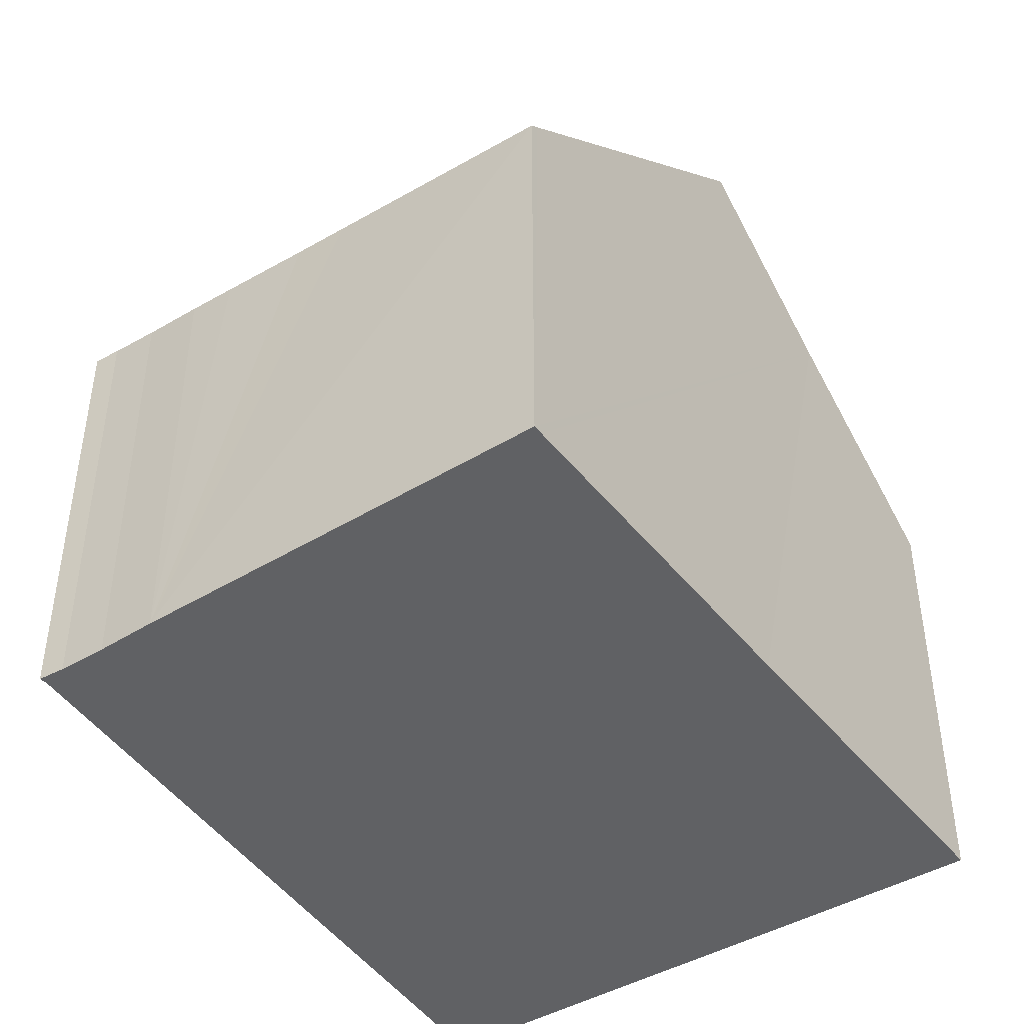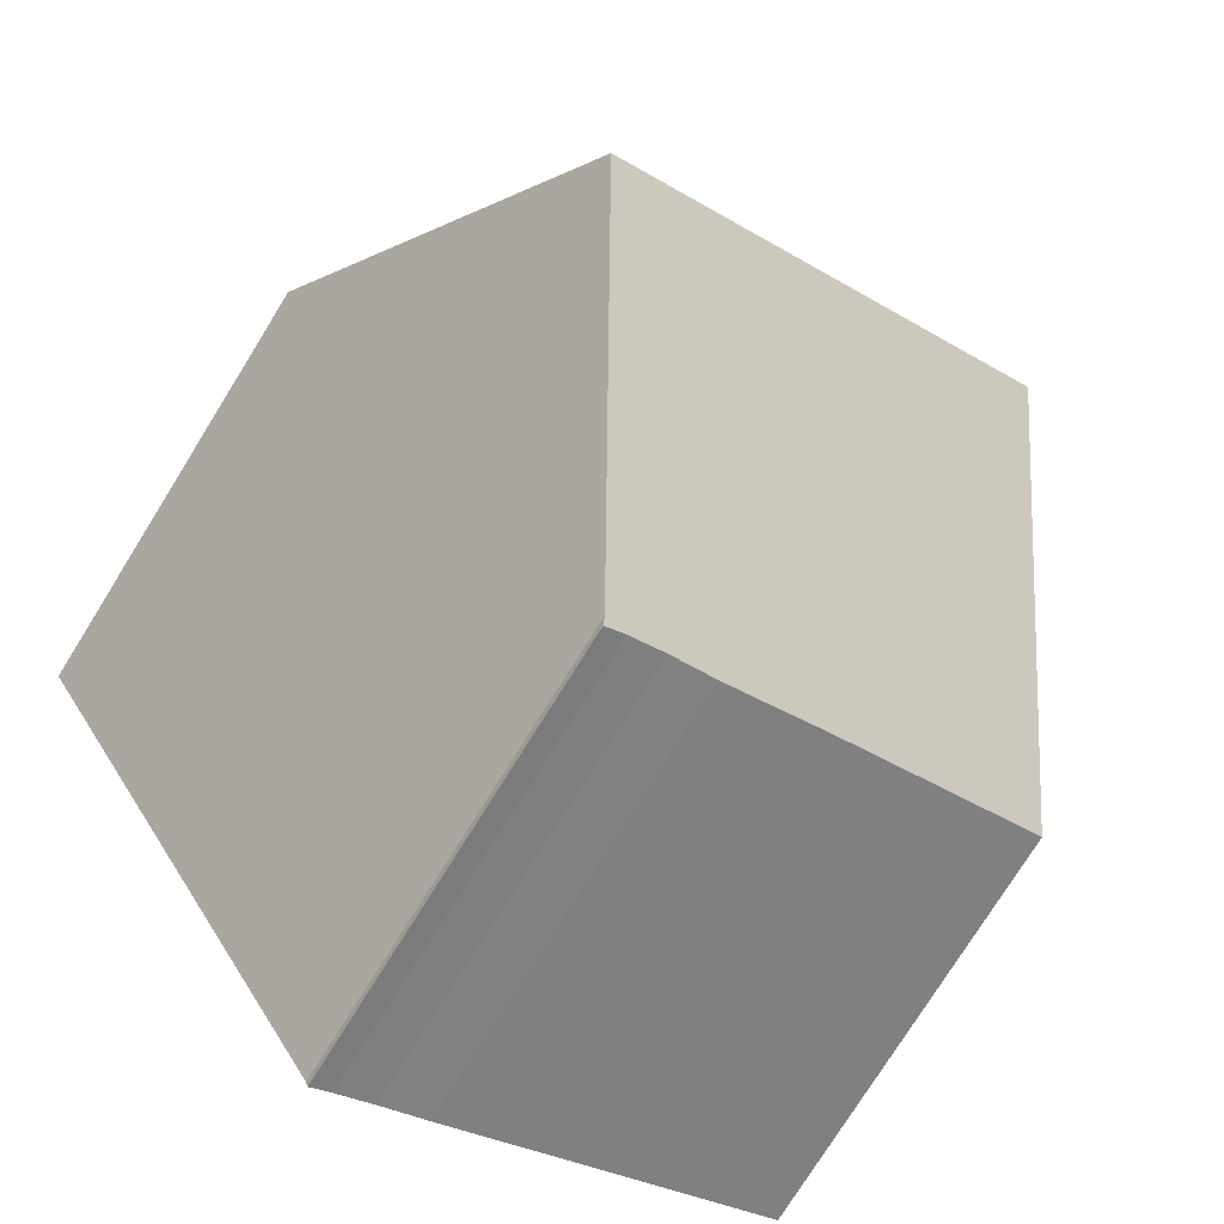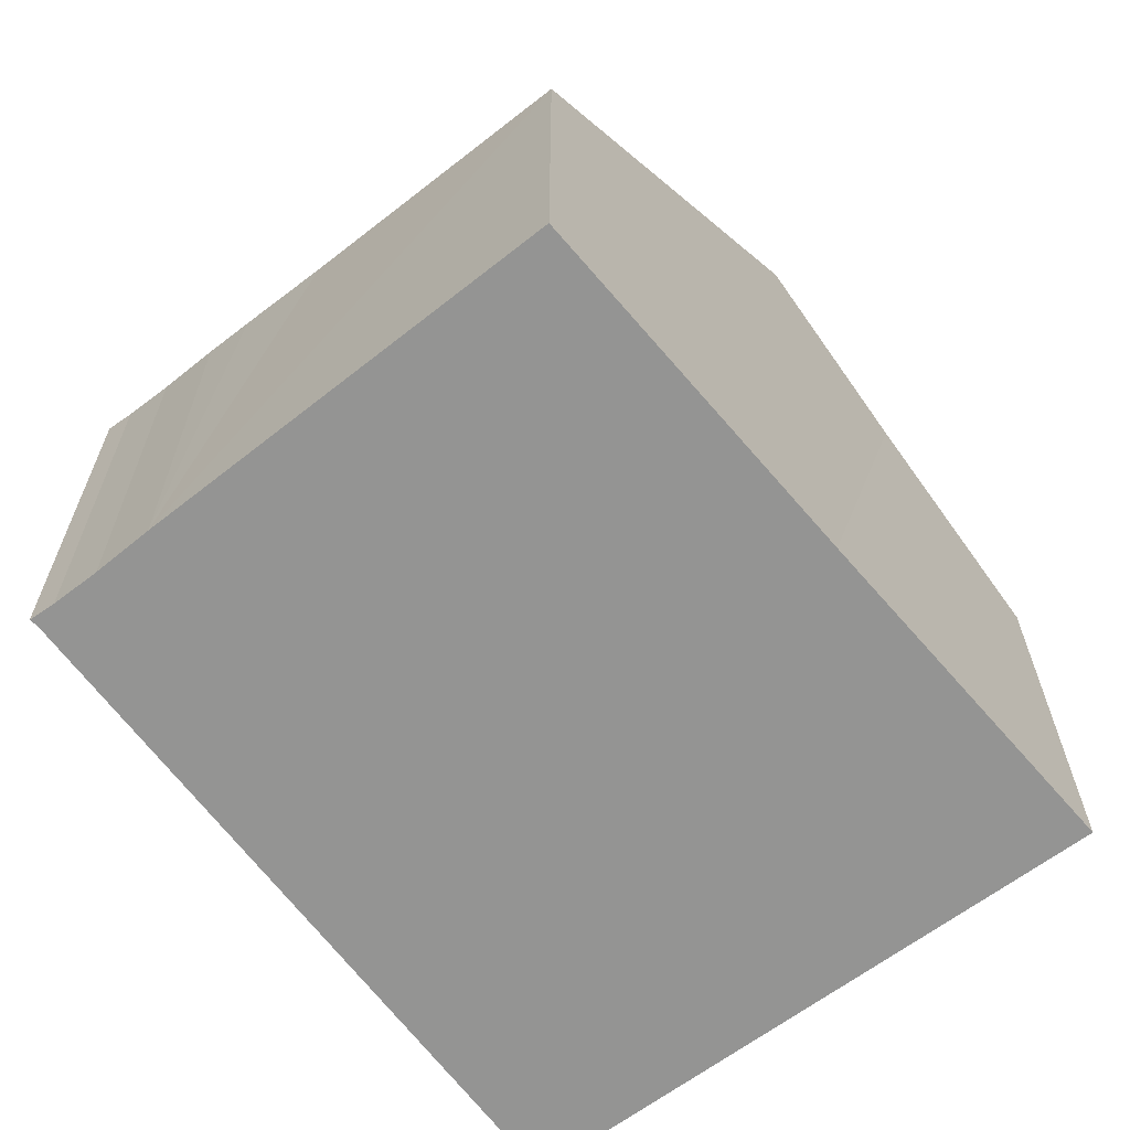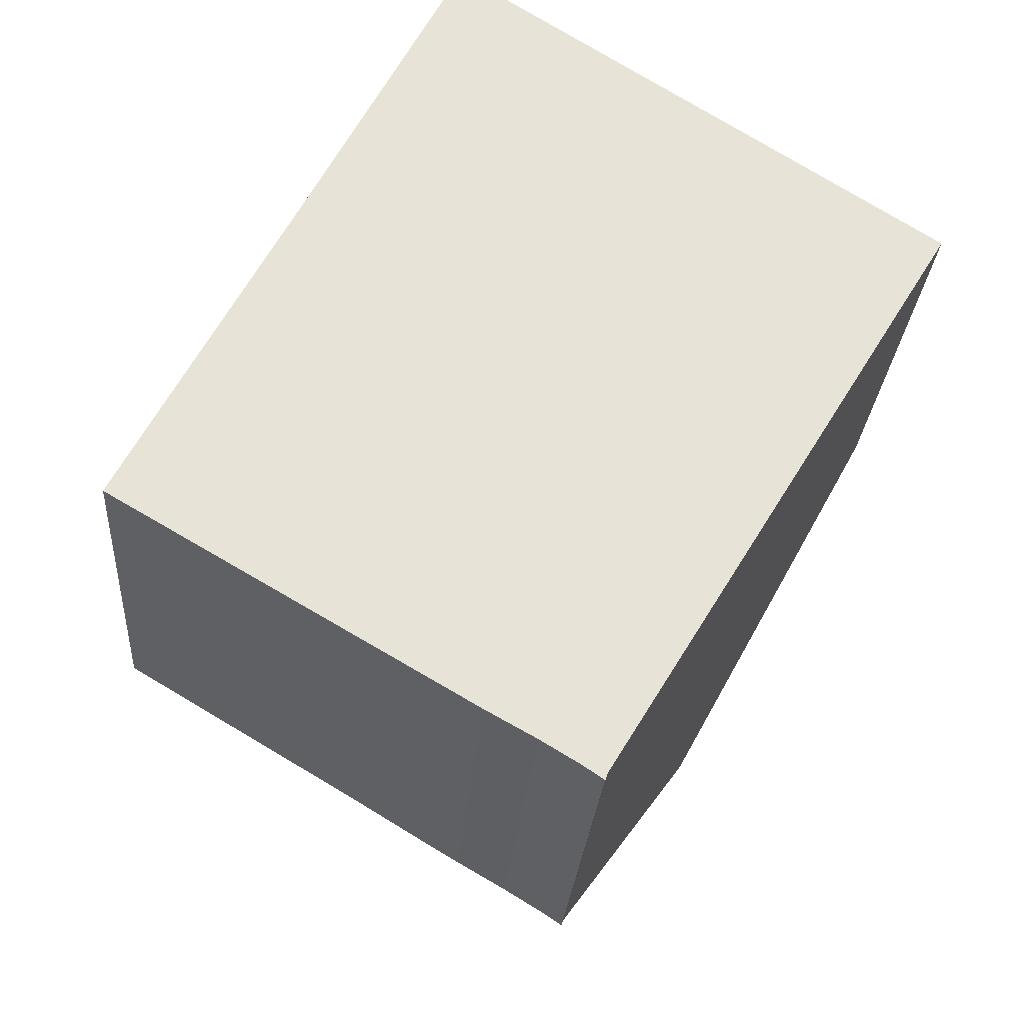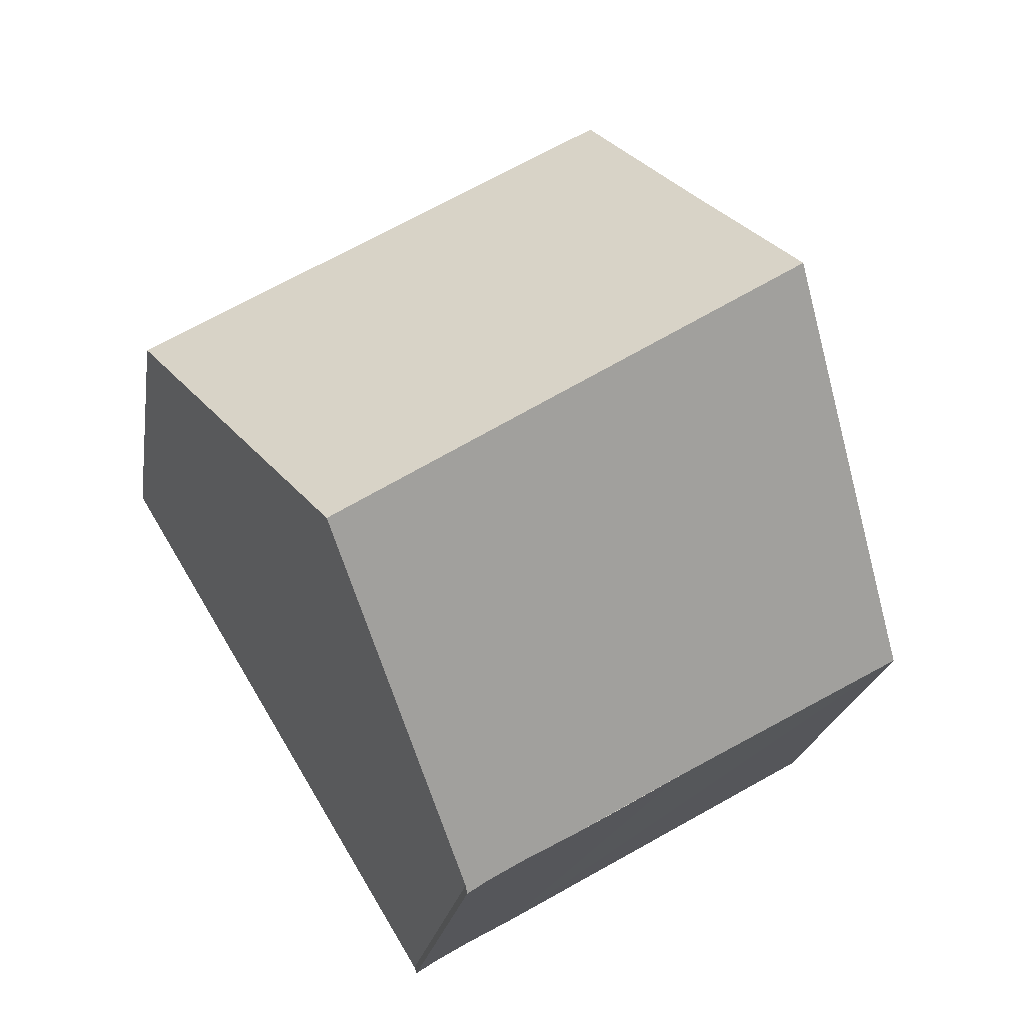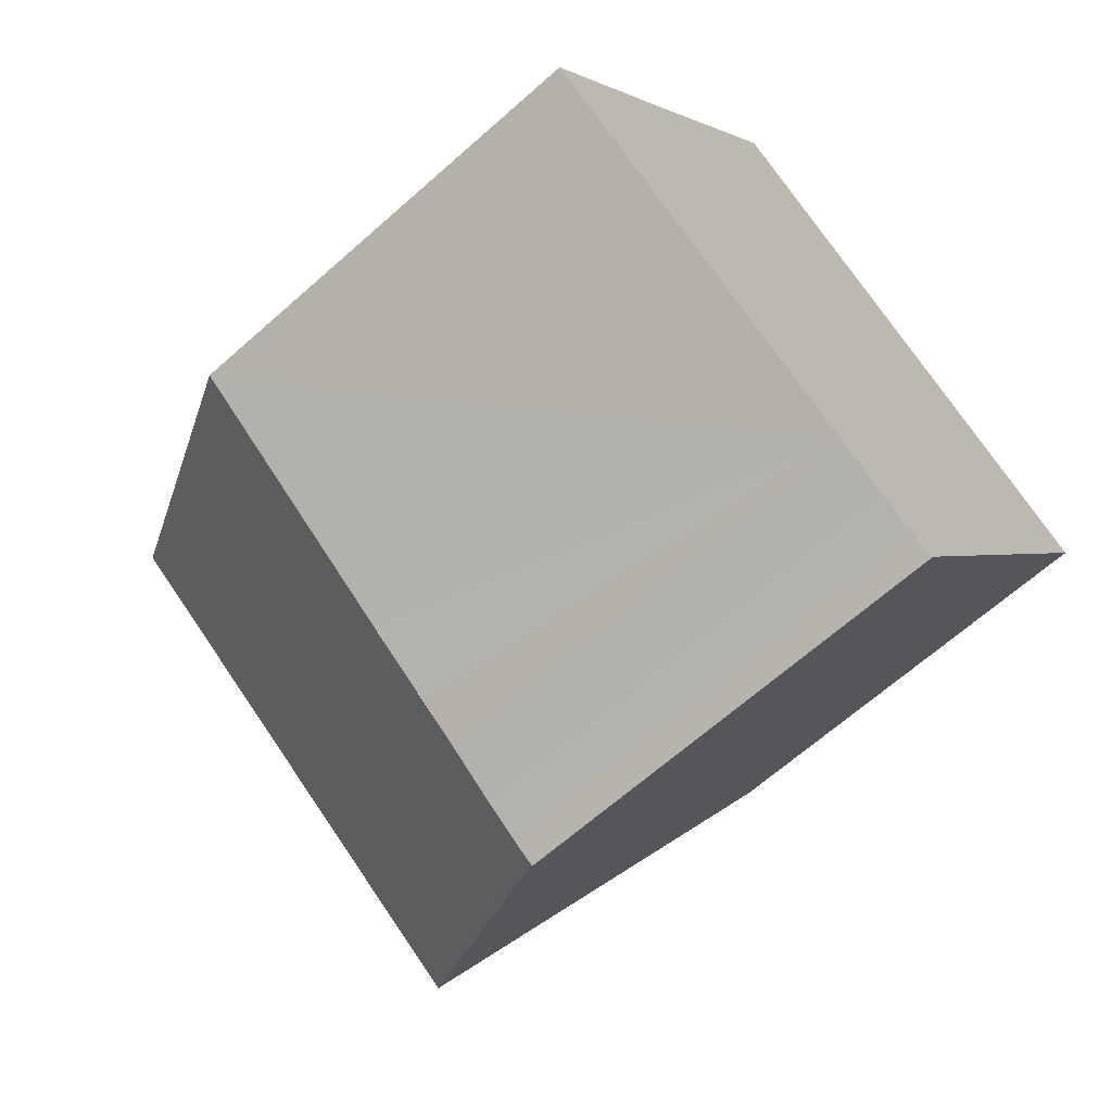
<metadata>
{"format":"obj","ext":"obj","renderer":"f3d","projection":"perspective","resolution":1024,"background":"white","views":[{"elev":-46.9,"azim":-115.3,"up":"+Y"},{"elev":-76.2,"azim":148.1,"up":"+Z"},{"elev":-67.0,"azim":-111.3,"up":"+Y"},{"elev":-26.1,"azim":-4.0,"up":"+Z"},{"elev":-20.8,"azim":171.4,"up":"+Z"},{"elev":-65.3,"azim":-48.2,"up":"+Z"}]}
</metadata>
<code>
v  3.914 17.16 7.309
v  17.07 13.45 4.015
v  14.84 17.16 0.337
v  5.7 13.91 10.64
v  18.96 10.31 7.133
v  7.426 10.7 13.96
v  18.79 10.31 7.244
v  7.632 10.31 14.36
v  0.105 10.23 0.195
v  4.524 10.23 -2.624
v  0 10.04 6.147e-16
v  5.589 10.27 -3.242
v  8.267 10.36 -4.833
v  9.426 10.43 -5.478
v  10.34 10.45 -6.026
v  10.88 10.58 -6.193
v  10.83 10.44 -6.356
v  10.34 3.69e-16 -6.026
v  10.83 3.892e-16 -6.356
v  9.426 3.354e-16 -5.478
v  8.267 2.959e-16 -4.833
v  7.334 10.32 -4.287
v  0 0 0
v  7.334 2.625e-16 -4.287
v  5.589 1.985e-16 -3.242
v  4.524 1.607e-16 -2.624
v  0.105 -1.194e-17 0.195
v  3.914 -4.475e-16 7.309
v  7.632 -8.794e-16 14.36
v  5.7 -6.517e-16 10.64
v  7.426 -8.55e-16 13.96
v  18.79 -4.436e-16 7.244
v  18.96 -4.368e-16 7.133
v  10.88 3.792e-16 -6.193
v  17.07 -2.458e-16 4.015
v  14.84 -2.064e-17 0.337
g defaultobject
f 1 2 3
f 2 1 4
f 2 4 5
f 5 4 6
f 5 6 7
f 7 6 8
f 9 10 11
f 10 9 1
f 10 1 3
f 10 3 12
f 12 3 13
f 13 3 14
f 14 3 15
f 15 3 16
f 17 15 16
f 17 18 15
f 18 17 19
f 18 14 15
f 14 18 20
f 20 13 14
f 13 20 21
f 21 22 13
f 22 21 12
f 12 21 10
f 10 21 11
f 11 21 23
f 23 21 24
f 23 24 25
f 23 25 26
f 23 9 11
f 9 23 1
f 1 23 4
f 4 23 27
f 4 27 28
f 4 28 6
f 6 28 8
f 8 28 29
f 29 28 30
f 29 30 31
f 29 7 8
f 7 29 32
f 7 32 5
f 5 32 33
f 34 17 16
f 17 34 19
f 2 16 3
f 16 2 5
f 16 5 33
f 16 33 35
f 16 35 34
f 34 35 36
f 32 35 33
f 35 32 29
f 35 29 36
f 36 29 34
f 34 29 31
f 34 31 30
f 34 30 28
f 34 28 19
f 19 28 18
f 18 28 20
f 20 28 21
f 21 28 27
f 21 27 24
f 24 27 25
f 25 27 26
f 26 27 23

</code>
